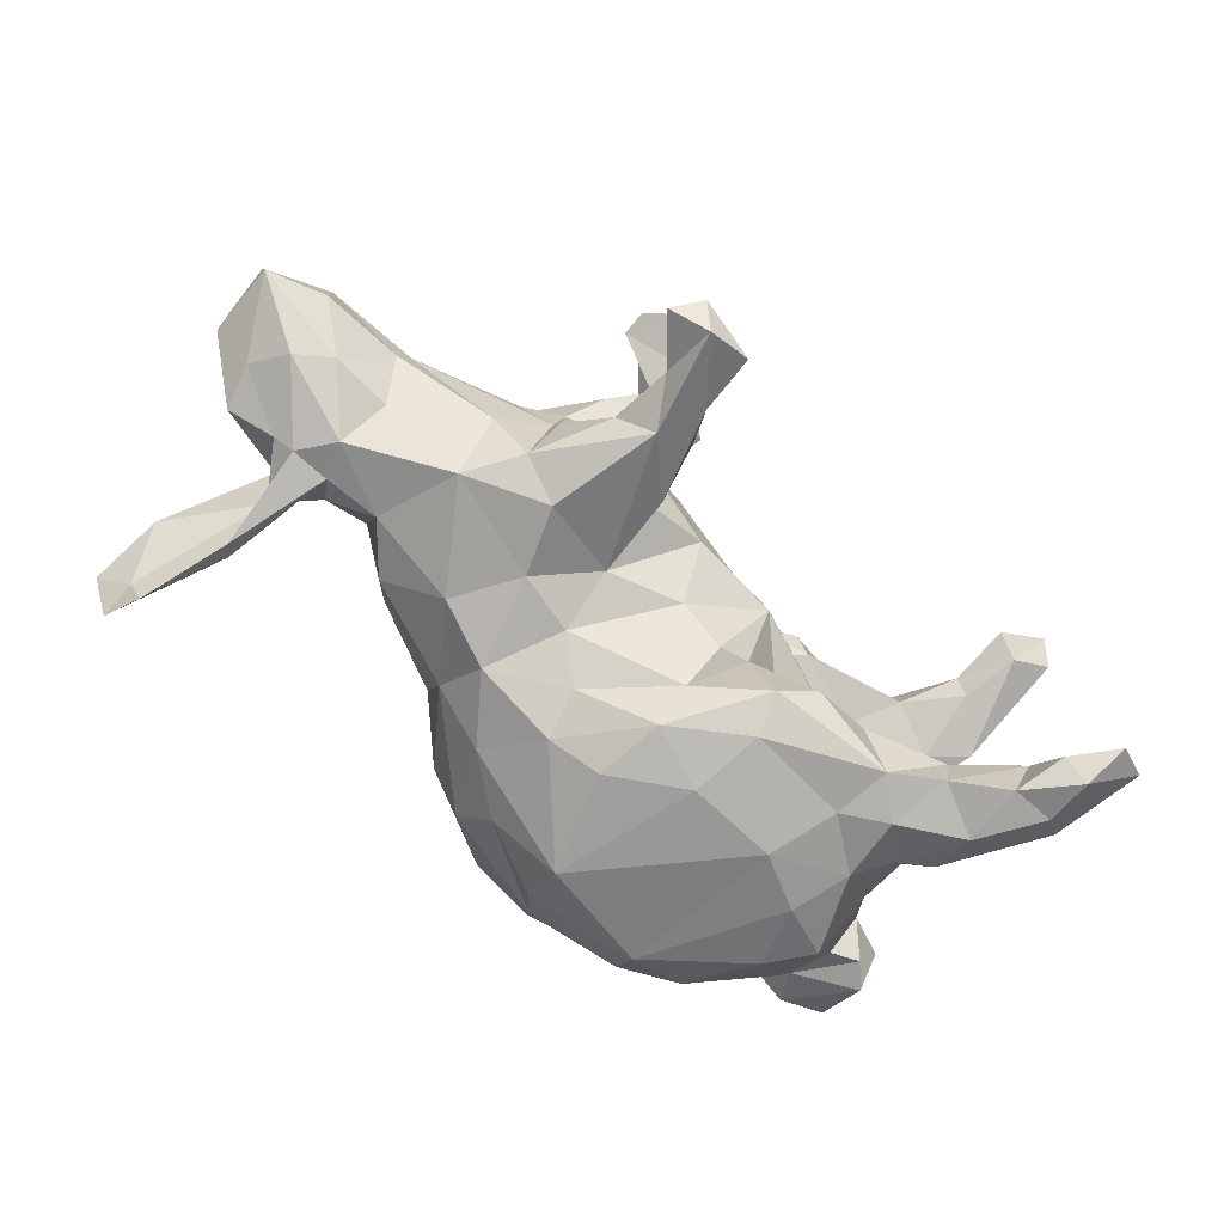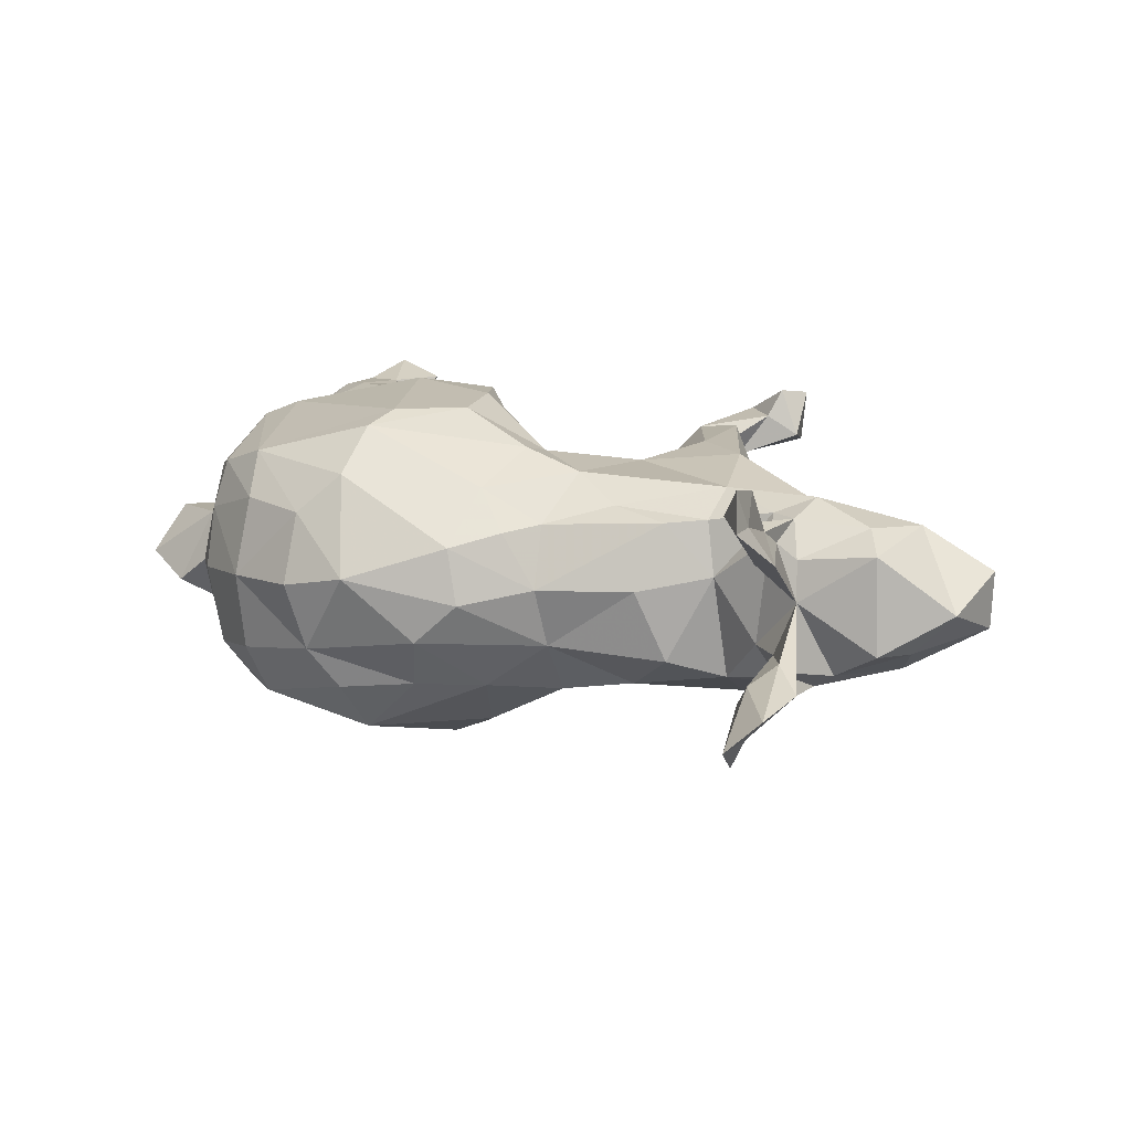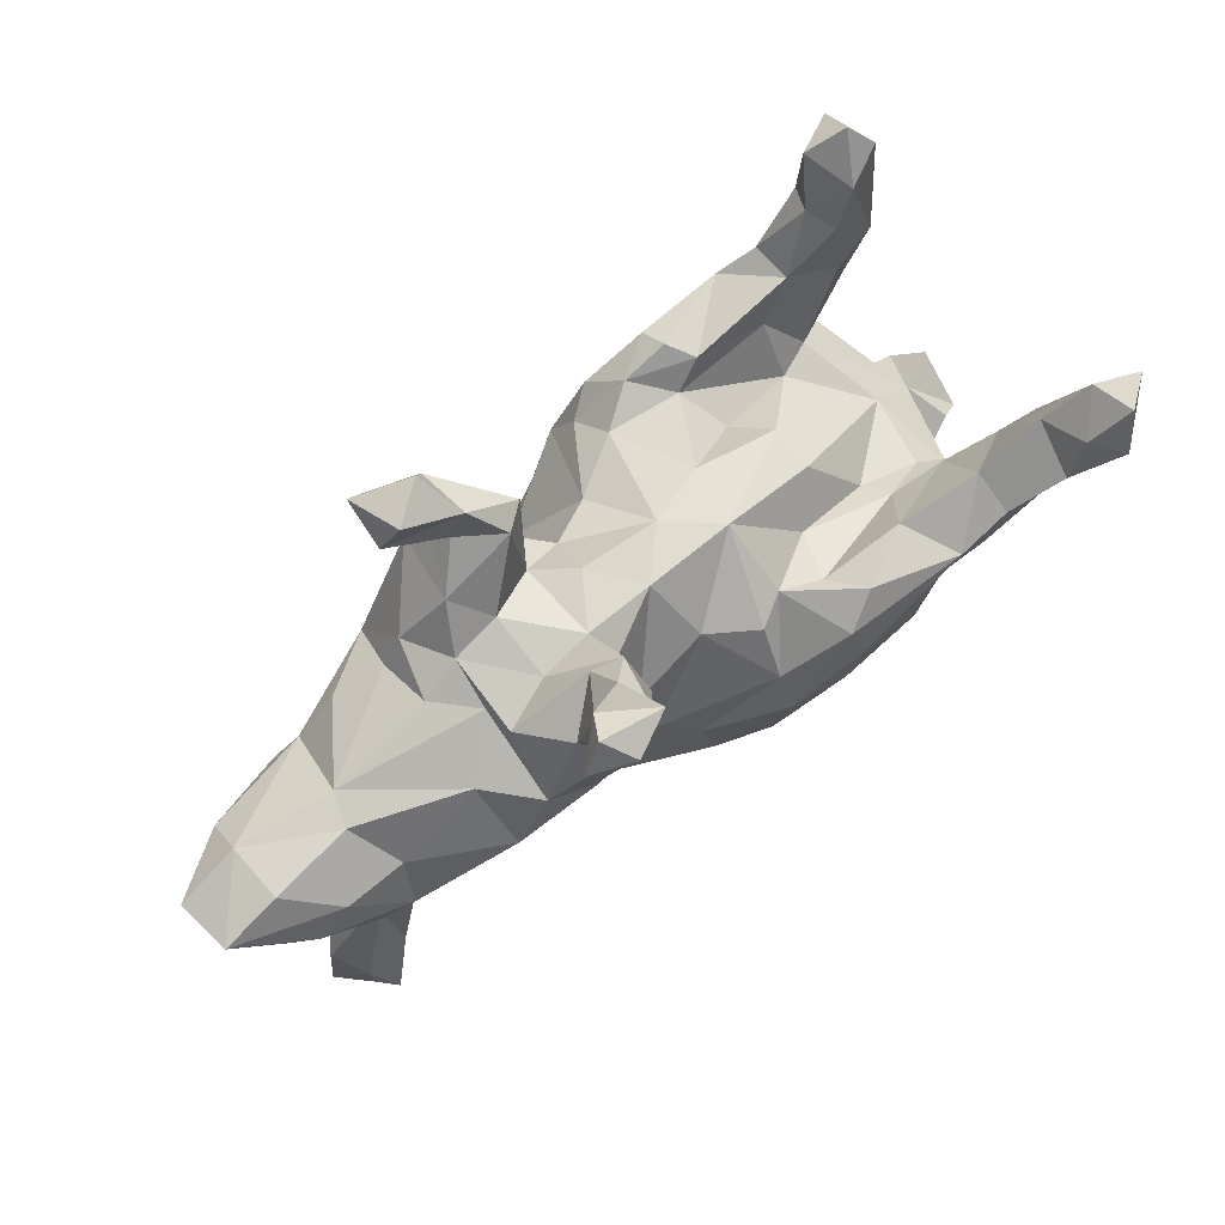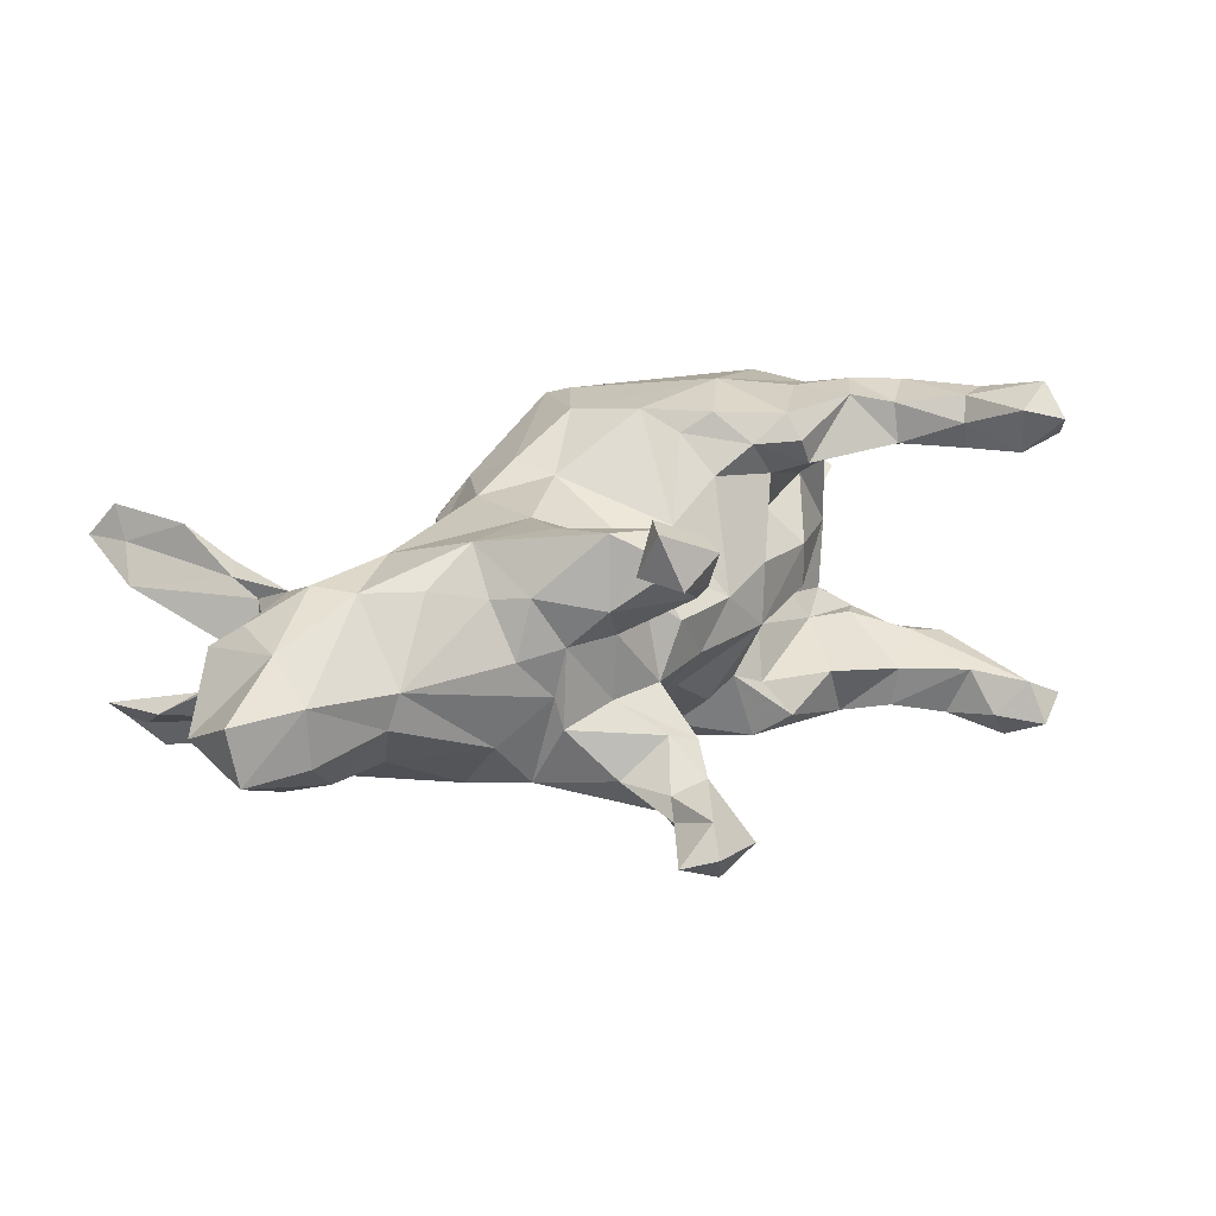
<metadata>
{"format":"obj","ext":"obj","renderer":"f3d","projection":"perspective","resolution":1024,"background":"white","views":[{"elev":-79.8,"azim":144.0,"up":"+Z"},{"elev":7.8,"azim":39.3,"up":"+Z"},{"elev":79.0,"azim":140.6,"up":"+Y"},{"elev":21.7,"azim":141.6,"up":"+Z"}]}
</metadata>
<code>
v 0.1003 -0.1149 0.2149
v -0.03078 -0.4227 0.01467
v -0.3905 0.04783 -0.2797
v 0.1702 0.3509 -0.2214
v -0.2596 0.1473 0.2885
v -0.003968 0.239 -0.03824
v 0.5197 -0.0518 -0.08004
v 0.107 0.3645 -0.1122
v 0.1012 0.1256 -0.1455
v 0.1641 -0.2526 0.08836
v 0.07588 0.3569 0.1586
v 0.2332 0.3012 0.234
v 0.1198 0.2382 0.1639
v 0.3283 0.2369 0.1344
v -0.3702 0.04495 0.2927
v 0.607 -0.07057 0.06417
v -0.5627 0.3863 0.2925
v -0.682 0.2149 -0.2735
v 0.6957 -0.3327 0.1451
v 0.2488 0.4214 0.2913
v -0.4673 0.08428 -0.2868
v -0.1579 0.213 -0.03703
v 0.6916 0.1111 -0.121
v 0.1934 -0.09034 0.1779
v -0.5182 0.03057 -0.2409
v -0.5868 0.09149 -0.1844
v -0.3883 0.03354 -0.0932
v 0.5858 -0.1016 -0.08284
v -0.08824 0.001754 -0.2908
v -0.1621 0.1411 -0.153
v -0.2184 0.07589 -0.3005
v -0.7327 0.3641 -0.2632
v 0.3763 0.1217 -0.1974
v -0.1237 0.1275 0.2026
v 0.7152 -0.2928 0.08657
v 0.5929 -0.1071 0.09305
v -0.1077 0.1382 -0.1838
v -0.4759 0.1917 0.2052
v -0.4686 -0.03126 0.2629
v 0.4236 0.002182 0.1595
v -0.5581 0.2619 0.2904
v 0.2462 0.49 0.2002
v 0.139 0.3246 0.2267
v 0.2012 0.06752 0.1867
v 0.1974 0.3496 0.2094
v 0.172 -0.1069 -0.185
v -0.2638 0.1795 -0.2411
v 0.1014 -0.2208 -0.1712
v 0.7092 0.1319 0.1073
v 0.2341 0.3988 0.2456
v -0.5611 0.1436 0.1781
v 0.2327 0.3275 -0.1609
v 0.4449 -0.06223 0.02114
v -0.5523 0.1181 0.2879
v 0.6917 -0.3852 -0.1739
v -0.0919 0.06777 -0.2482
v 0.5845 -0.1903 0.1289
v 0.6423 -0.2542 -0.1023
v -0.5923 -0.1225 0.005421
v -0.2959 -0.3505 0.2042
v 0.1433 0.4296 -0.1431
v 0.6585 -0.1944 -0.0755
v 0.3787 -0.09952 -0.1179
v -0.4725 -0.02501 -0.2546
v -0.6448 -0.2876 -0.001131
v 0.09589 0.2646 -0.1624
v 0.5311 0.08009 0.1435
v 0.2789 -0.1059 0.1288
v -0.4115 0.1439 -0.2856
v -0.3936 -0.35 -0.1335
v 0.2008 0.411 -0.1623
v -0.2461 0.1276 0.183
v -0.5113 -0.2458 -0.1358
v -0.5604 0.2681 0.1993
v 0.6868 -0.3216 -0.165
v -0.4082 -0.3524 0.1007
v 0.7401 0.0525 -0.0855
v 0.7244 -0.02431 -0.08273
v 0.579 -0.03667 0.1233
v 0.2907 0.265 -0.08043
v -0.5904 0.3654 0.2096
v 0.6116 -0.07677 -0.001839
v -0.1911 0.1436 0.247
v 0.2034 -0.1861 -0.09931
v -0.4897 -0.002284 -0.1165
v 0.101 0.0184 -0.1822
v 0.05968 0.2656 0.04081
v 0.6944 -0.3619 0.1997
v 0.5918 -0.09925 0.067
v -0.5135 -0.02142 0.002857
v 0.2082 -0.2245 -0.003702
v 0.3675 0.1854 0.1266
v 0.1566 0.4381 0.1738
v -0.5247 -0.02484 0.1677
v -0.5402 0.2794 0.2489
v 0.07583 -0.036 0.2034
v -0.6337 -0.2222 0.07903
v 0.3488 -0.1457 -0.002332
v -0.4763 0.01329 0.1443
v 0.6873 0.01364 0.1113
v -0.4305 -0.1198 -0.266
v 0.1095 -0.3229 0.06624
v -0.3413 -0.06399 -0.2959
v -0.2036 0.146 -0.2739
v -0.5102 -0.2655 0.07762
v 0.1695 0.4453 0.2559
v -0.1908 -0.04665 -0.3033
v 0.02945 -0.1235 -0.2517
v 0.3588 0.132 0.2009
v 0.5609 0.1946 -0.02968
v 0.6595 -0.3198 -0.2115
v 0.2113 0.4322 -0.1964
v -0.2265 0.1415 -0.1822
v -0.1766 0.1956 0.06246
v 0.1157 0.2811 -0.04224
v -0.5792 0.1339 -0.2879
v 0.3812 0.2113 -0.104
v -0.3231 0.1321 0.04326
v 0.1881 0.3722 0.1746
v 0.3573 0.2364 0.03818
v -0.5759 0.05978 -0.2335
v 0.5271 0.1316 -0.1134
v -0.02402 0.1418 0.144
v 0.6305 0.1463 -0.1143
v -0.6264 0.4221 0.2735
v -0.5822 0.2382 -0.3039
v 0.2454 0.1899 0.2136
v -0.5048 0.062 -0.1474
v 0.1821 0.4914 0.2466
v -0.5061 -0.291 -0.006199
v -0.5387 -0.2455 -0.07764
v 0.7387 -0.3542 -0.1269
v -0.0278 0.1526 -0.1313
v -0.3639 0.1659 -0.1913
v 0.1559 0.3519 -0.09609
v 0.268 0.5106 -0.2237
v -0.6518 0.2333 -0.3072
v 0.04155 -0.04174 -0.2269
v 0.203 0.2842 0.06013
v -0.07643 0.2223 0.03363
v 0.714 -0.2301 -0.1109
v 0.1255 -0.3201 -0.0265
v 0.589 -0.2029 -0.1442
v 0.05757 -0.3468 -0.08969
v -0.4732 0.1808 0.275
v 0.2787 -0.05303 -0.1715
v 0.5509 0.0496 -0.1595
v -0.2722 -0.3941 0.1293
v -0.2687 0.1752 0.2461
v -0.6538 0.3888 0.2377
v 0.6019 -0.007044 -0.1435
v -0.1036 0.06309 0.2643
v 0.2267 0.555 -0.2044
v -0.4147 0.01789 0.1208
v 0.2041 0.2765 -0.05041
v -0.1298 -0.4051 -0.1114
v -0.4984 0.1989 -0.2106
v 0.439 -0.01518 -0.1471
v -0.2793 0.08196 0.1027
v 0.6422 -0.2392 0.07815
v 0.1247 0.5205 -0.2208
v 0.01419 -0.3 -0.1677
v -0.4557 -0.228 -0.2179
v -0.5191 0.02318 0.2493
v 0.5899 -0.1059 -0.1083
v -0.4658 0.07633 0.2948
v -0.6565 -0.2065 -0.05591
v -0.0787 -0.008684 0.2935
v 0.8141 0.05944 -0.01916
v -0.292 -0.3908 -0.1275
v -0.1501 -0.4035 0.1128
v -0.4089 0.1405 0.2911
v -0.5804 0.1415 -0.1746
v -0.2834 -0.4186 -0.000492
v -0.5175 -0.1603 -0.2232
v -0.653 0.3135 -0.3394
v 0.197 0.5215 -0.255
v 0.05237 0.1743 0.109
v 0.8031 0.186 -0.05479
v -0.3967 -0.3297 0.1805
v 0.2739 0.4645 0.2873
v 0.6391 -0.2415 0.187
v -0.5516 0.02219 -0.1594
v 0.7233 -0.4026 0.1431
v 0.529 -0.01961 0.1276
v -0.1027 -0.289 -0.2557
v 0.7244 -0.02884 0.07369
v 0.2854 0.2656 0.05333
v -0.5246 -0.2234 0.1623
v -0.4121 0.05792 -0.1372
v 0.0965 0.2437 -0.08882
v -0.6657 -0.1601 0.03668
v -0.1518 0.08847 0.2971
v 0.2317 0.1671 -0.2089
v 0.28 0.4242 0.2123
v -0.5411 -0.05994 -0.1443
v -0.5669 -0.1764 -0.09169
v -0.6764 0.3874 -0.3014
v 0.4536 0.1439 0.1472
v -0.5726 -0.1749 0.08327
v -0.4945 0.1872 -0.2829
v 0.7002 0.2093 -0.04623
v 0.4299 -0.05799 0.1121
v 0.5506 -0.06392 0.09043
v -0.2897 -0.3428 -0.2087
v -0.06058 -0.1147 -0.2859
v -0.08819 -0.3612 0.1763
v -0.02387 -0.1237 0.276
v -0.6687 0.351 -0.2309
v -0.4307 -0.1265 0.2714
v -0.5845 0.07944 0.2532
v -0.6281 0.1878 0.1871
v -0.4121 -0.3675 -0.002974
v 0.6391 -0.01027 -0.1223
v -0.4212 0.1118 0.1872
v -0.5621 -0.2997 -0.04576
v -0.6113 0.2474 0.2931
v 0.3765 -0.1031 0.1068
v -0.634 0.3657 0.3249
v -0.2584 0.09332 -0.1004
v 0.1191 0.3705 0.1253
v 0.1286 0.4212 -0.1988
v -0.6432 0.1589 -0.1871
v 0.5354 -0.01353 -0.137
v -0.4942 -0.146 0.2476
v -0.1455 -0.4386 -0.002747
v 0.2471 0.3215 0.1184
v -0.09799 -0.2239 0.2755
v 0.1052 -0.2354 0.1567
v 0.2002 0.05165 -0.1868
v -0.2957 0.1659 0.2
v -0.6368 0.2283 0.2667
v 0.2042 0.5133 -0.1646
v -0.5853 0.08092 0.1828
v -0.09567 -0.2893 0.2519
v 0.5801 0.02688 0.1518
v 0.7038 0.2083 0.04947
v 0.3087 0.2069 -0.1852
v -0.6223 -0.1648 -0.06698
v -0.3221 0.1333 -0.03212
v 0.1938 -0.1893 0.09918
v 0.2968 0.2508 -0.02973
v -0.6139 0.3219 -0.2894
v -0.2414 -0.007191 0.3154
v -0.601 0.2724 -0.2151
v 0.54 0.1987 0.02605
v 0.8157 0.1742 0.03841
v 0.6591 -0.341 0.1591
v 0.6003 -0.1797 -0.1693
v 0.1219 0.2505 0.09232
v -0.09851 -0.3605 -0.1776
v 0.6064 -0.1591 0.1158
f 127 13 44
f 123 34 152
f 67 199 109
f 24 40 44
f 42 195 93
f 195 50 119
f 119 50 45
f 50 43 45
f 43 106 11
f 149 231 172
f 172 231 38
f 231 215 38
f 38 215 51
f 234 211 212
f 232 212 211
f 12 14 227
f 12 227 45
f 12 45 43
f 127 12 43
f 43 11 13
f 83 72 231
f 149 83 231
f 164 54 211
f 164 211 94
f 234 94 211
f 13 127 43
f 152 34 83
f 94 39 164
f 14 12 109
f 109 12 127
f 39 94 225
f 225 94 200
f 123 168 96
f 168 123 152
f 189 225 200
f 40 109 44
f 109 127 44
f 243 245 126
f 201 126 245
f 157 201 245
f 153 177 161
f 153 136 177
f 18 209 32
f 245 243 209
f 243 198 209
f 209 198 32
f 29 206 107
f 31 29 107
f 64 3 103
f 3 31 103
f 31 107 103
f 31 104 29
f 69 21 201
f 69 3 21
f 69 31 3
f 104 31 69
f 201 21 116
f 116 18 137
f 126 116 137
f 126 201 116
f 176 126 137
f 243 126 176
f 176 137 18
f 243 176 198
f 32 176 18
f 32 198 176
f 72 114 159
f 34 114 72
f 83 34 72
f 99 94 234
f 51 99 234
f 215 99 51
f 215 154 99
f 215 72 154
f 231 72 215
f 45 227 119
f 51 234 212
f 119 221 93
f 93 195 119
f 93 11 106
f 93 221 11
f 36 252 35
f 252 19 35
f 2 171 226
f 207 171 2
f 2 102 207
f 57 89 160
f 171 148 174
f 226 171 174
f 89 57 204
f 160 89 82
f 82 35 160
f 36 35 82
f 82 16 36
f 174 148 76
f 91 241 10
f 91 218 241
f 13 250 178
f 11 250 13
f 227 221 119
f 91 10 102
f 186 162 251
f 186 48 162
f 195 20 50
f 43 50 106
f 210 39 225
f 208 96 168
f 195 42 181
f 195 181 20
f 20 106 50
f 172 145 166
f 172 38 145
f 145 54 166
f 211 54 232
f 193 83 5
f 83 149 5
f 172 5 149
f 5 172 15
f 172 166 15
f 166 54 164
f 83 193 152
f 244 193 5
f 244 5 15
f 39 15 166
f 39 166 164
f 39 244 15
f 244 39 210
f 152 193 168
f 208 168 244
f 168 193 244
f 228 244 210
f 228 208 244
f 208 228 235
f 235 228 60
f 206 108 186
f 108 48 186
f 101 205 163
f 101 103 205
f 107 186 103
f 138 46 108
f 29 138 108
f 64 101 175
f 175 101 163
f 56 138 29
f 103 101 64
f 21 64 25
f 3 64 21
f 47 30 104
f 30 56 104
f 116 25 121
f 104 69 47
f 121 223 18
f 121 26 223
f 116 121 18
f 177 4 222
f 177 112 4
f 69 201 157
f 161 177 222
f 136 112 177
f 206 186 107
f 29 108 206
f 56 29 104
f 21 25 116
f 205 251 156
f 205 156 170
f 251 205 186
f 48 144 162
f 205 70 163
f 46 48 108
f 84 48 46
f 70 73 163
f 230 146 46
f 33 146 230
f 33 158 146
f 33 147 158
f 86 46 138
f 230 46 86
f 122 147 33
f 175 73 197
f 86 138 56
f 194 33 230
f 238 33 194
f 117 33 238
f 196 64 175
f 133 86 56
f 4 194 9
f 9 194 230
f 238 194 4
f 34 140 114
f 123 140 34
f 87 140 178
f 87 178 250
f 221 250 11
f 221 139 250
f 24 44 96
f 24 96 1
f 208 1 96
f 60 210 225
f 180 60 225
f 180 225 189
f 229 24 1
f 235 229 1
f 1 208 235
f 60 228 210
f 229 235 207
f 207 235 60
f 248 182 57
f 88 19 182
f 88 182 248
f 184 88 248
f 184 19 88
f 219 17 125
f 219 125 150
f 217 219 232
f 219 150 232
f 41 95 17
f 17 219 41
f 41 219 217
f 54 217 232
f 20 181 106
f 106 181 129
f 145 38 95
f 145 95 41
f 54 145 41
f 54 41 217
f 221 227 139
f 142 102 2
f 91 102 142
f 78 187 82
f 174 76 213
f 98 218 91
f 53 218 98
f 7 204 53
f 82 204 7
f 204 82 89
f 82 187 16
f 78 169 187
f 169 179 247
f 216 105 65
f 247 179 237
f 65 105 97
f 237 110 246
f 202 110 237
f 179 202 237
f 97 192 65
f 192 167 65
f 192 59 167
f 99 90 59
f 14 120 188
f 242 188 120
f 246 242 120
f 250 115 87
f 142 2 144
f 84 98 91
f 63 53 98
f 74 38 51
f 95 38 74
f 129 93 106
f 129 42 93
f 181 42 129
f 74 51 212
f 81 74 212
f 150 212 232
f 81 212 150
f 81 95 74
f 81 17 95
f 125 81 150
f 17 81 125
f 160 184 248
f 35 19 184
f 160 248 57
f 182 19 252
f 252 79 57
f 182 252 57
f 148 171 60
f 171 207 60
f 102 229 207
f 102 10 229
f 79 204 57
f 252 36 79
f 148 60 180
f 160 35 184
f 76 148 180
f 53 203 218
f 16 79 36
f 187 100 16
f 187 49 100
f 144 84 142
f 140 6 22
f 188 80 155
f 73 130 131
f 179 77 23
f 179 23 124
f 73 213 130
f 131 130 216
f 179 169 77
f 63 158 53
f 70 213 73
f 77 169 78
f 78 82 214
f 82 165 214
f 28 82 7
f 158 7 53
f 84 63 98
f 170 174 70
f 70 174 213
f 141 165 82
f 141 82 62
f 62 82 28
f 84 91 142
f 156 226 174
f 62 28 58
f 144 2 156
f 156 2 226
f 250 139 115
f 87 115 6
f 87 6 140
f 140 22 114
f 118 114 22
f 118 22 240
f 188 155 139
f 118 240 90
f 154 90 99
f 187 169 49
f 213 76 130
f 204 185 53
f 169 247 49
f 76 105 130
f 247 237 49
f 105 200 97
f 105 189 200
f 237 246 67
f 97 59 192
f 200 59 97
f 92 246 120
f 154 118 90
f 154 159 118
f 178 140 123
f 227 188 139
f 14 188 227
f 114 118 159
f 92 120 14
f 241 229 10
f 241 24 229
f 241 68 24
f 204 79 185
f 16 100 79
f 68 40 24
f 203 40 68
f 203 68 218
f 203 185 40
f 185 236 40
f 79 236 185
f 100 236 79
f 236 49 67
f 100 49 236
f 105 76 189
f 40 67 109
f 236 67 40
f 49 237 67
f 76 180 189
f 246 199 67
f 96 178 123
f 96 44 178
f 199 92 109
f 199 246 92
f 94 59 200
f 94 99 59
f 44 13 178
f 92 14 109
f 241 218 68
f 53 185 203
f 72 159 154
f 183 25 196
f 85 183 196
f 25 64 196
f 30 47 113
f 37 56 30
f 133 56 37
f 4 9 66
f 52 238 4
f 90 85 196
f 73 131 197
f 165 141 75
f 132 141 62
f 132 62 58
f 58 143 55
f 141 132 75
f 132 58 55
f 155 135 8
f 155 115 139
f 115 155 8
f 115 8 191
f 115 191 6
f 6 133 22
f 22 220 240
f 188 242 80
f 155 80 135
f 191 9 6
f 240 27 90
f 90 27 85
f 59 90 196
f 196 197 59
f 167 59 239
f 246 110 117
f 117 110 122
f 117 242 246
f 197 131 239
f 197 239 59
f 179 124 202
f 110 202 124
f 239 131 167
f 167 131 216
f 167 216 65
f 80 238 52
f 183 26 121
f 128 26 183
f 25 183 121
f 134 128 190
f 190 113 134
f 222 4 66
f 112 71 52
f 26 173 223
f 128 173 26
f 128 157 173
f 134 157 128
f 134 69 157
f 113 47 134
f 112 52 4
f 173 157 245
f 61 222 8
f 71 233 61
f 112 233 71
f 136 233 112
f 223 173 209
f 173 245 209
f 161 222 61
f 233 161 61
f 233 153 161
f 233 136 153
f 75 111 249
f 103 186 205
f 134 47 69
f 223 209 18
f 58 28 143
f 165 75 249
f 156 174 170
f 156 162 144
f 143 28 224
f 249 143 224
f 151 249 224
f 70 205 170
f 48 84 144
f 146 63 84
f 224 28 7
f 249 151 165
f 151 214 165
f 77 78 214
f 46 146 84
f 158 63 146
f 224 7 158
f 147 224 158
f 147 151 224
f 23 214 151
f 23 77 214
f 124 147 122
f 124 23 147
f 110 124 122
f 162 156 251
f 147 23 151
f 230 86 9
f 122 33 117
f 196 175 197
f 9 86 133
f 238 80 242
f 117 238 242
f 183 190 128
f 190 183 85
f 175 163 73
f 143 111 55
f 71 61 135
f 8 135 61
f 8 222 66
f 8 66 191
f 80 52 135
f 52 71 135
f 22 30 220
f 191 66 9
f 9 133 6
f 22 133 37
f 22 37 30
f 220 30 113
f 220 113 190
f 240 220 27
f 220 190 27
f 27 190 85
f 216 130 105
f 111 75 55
f 249 111 143
f 132 55 75

</code>
